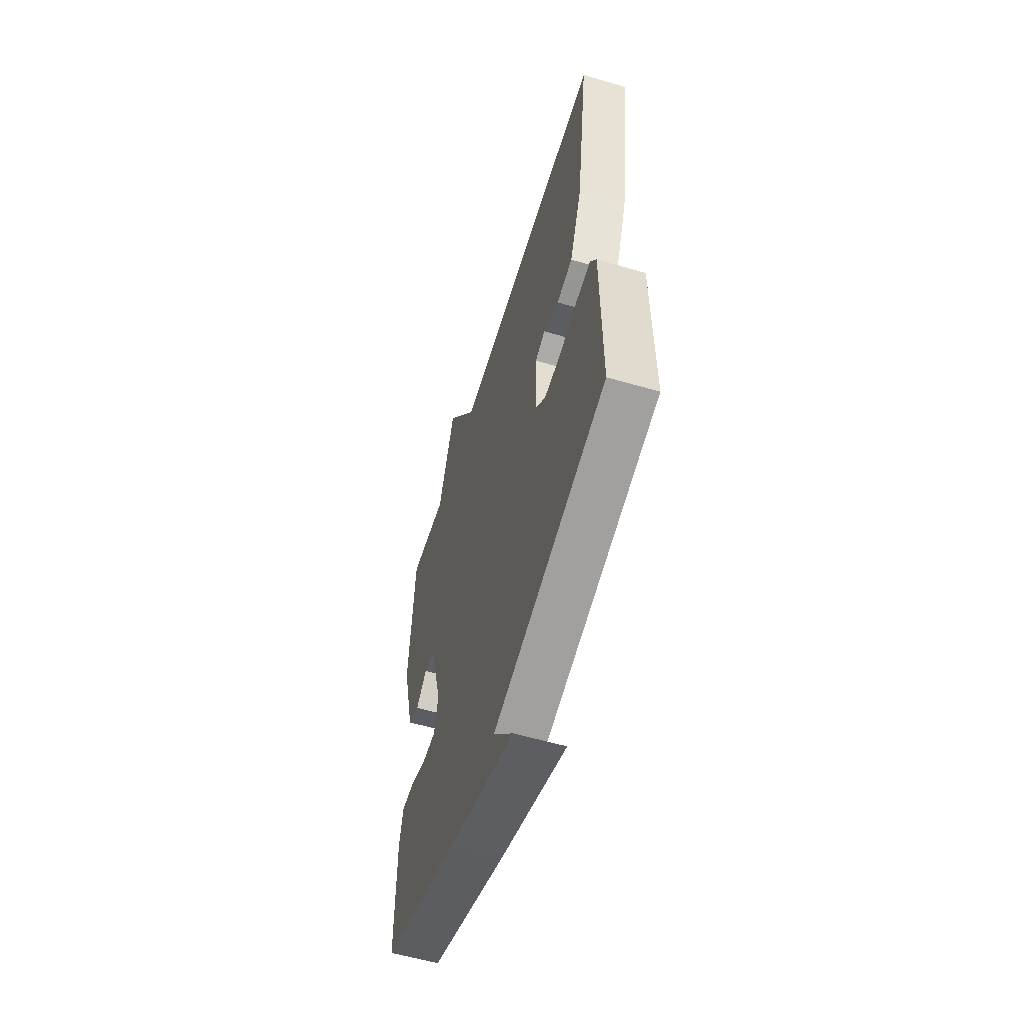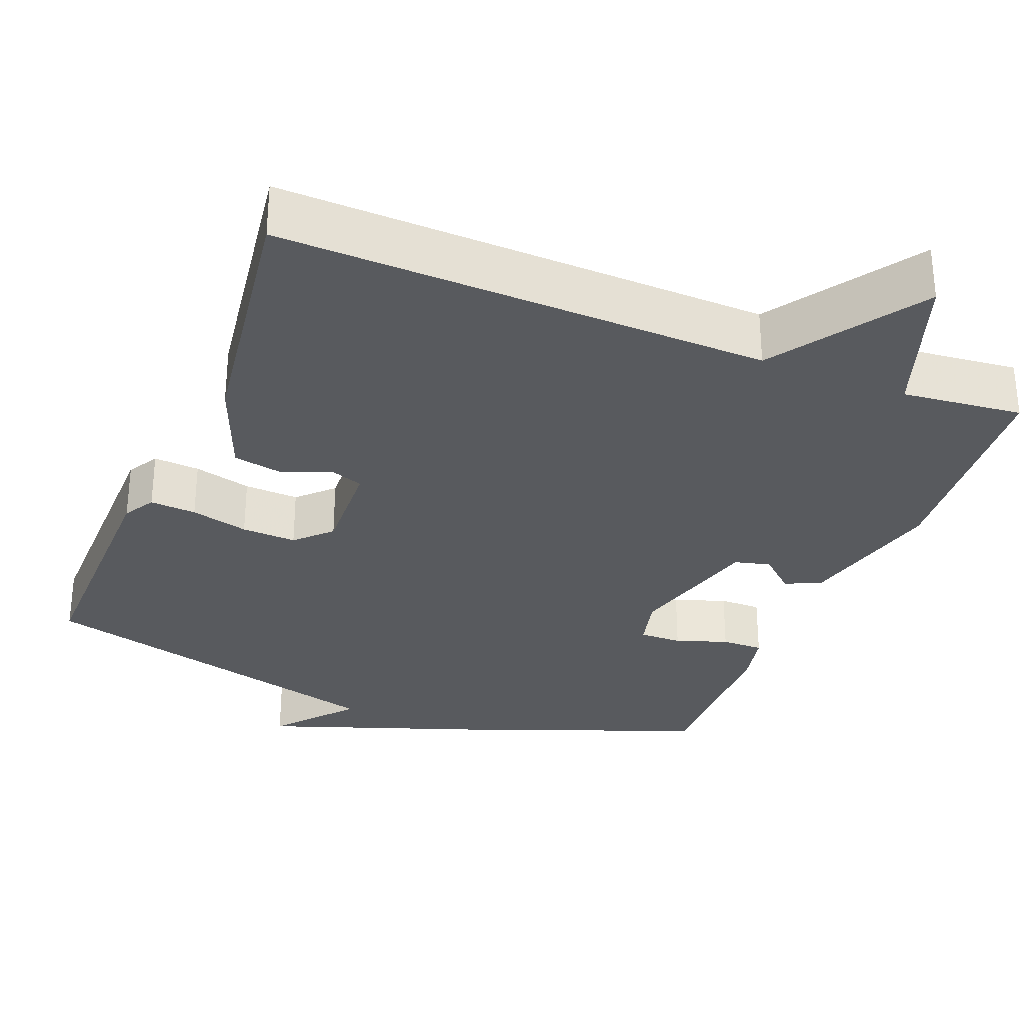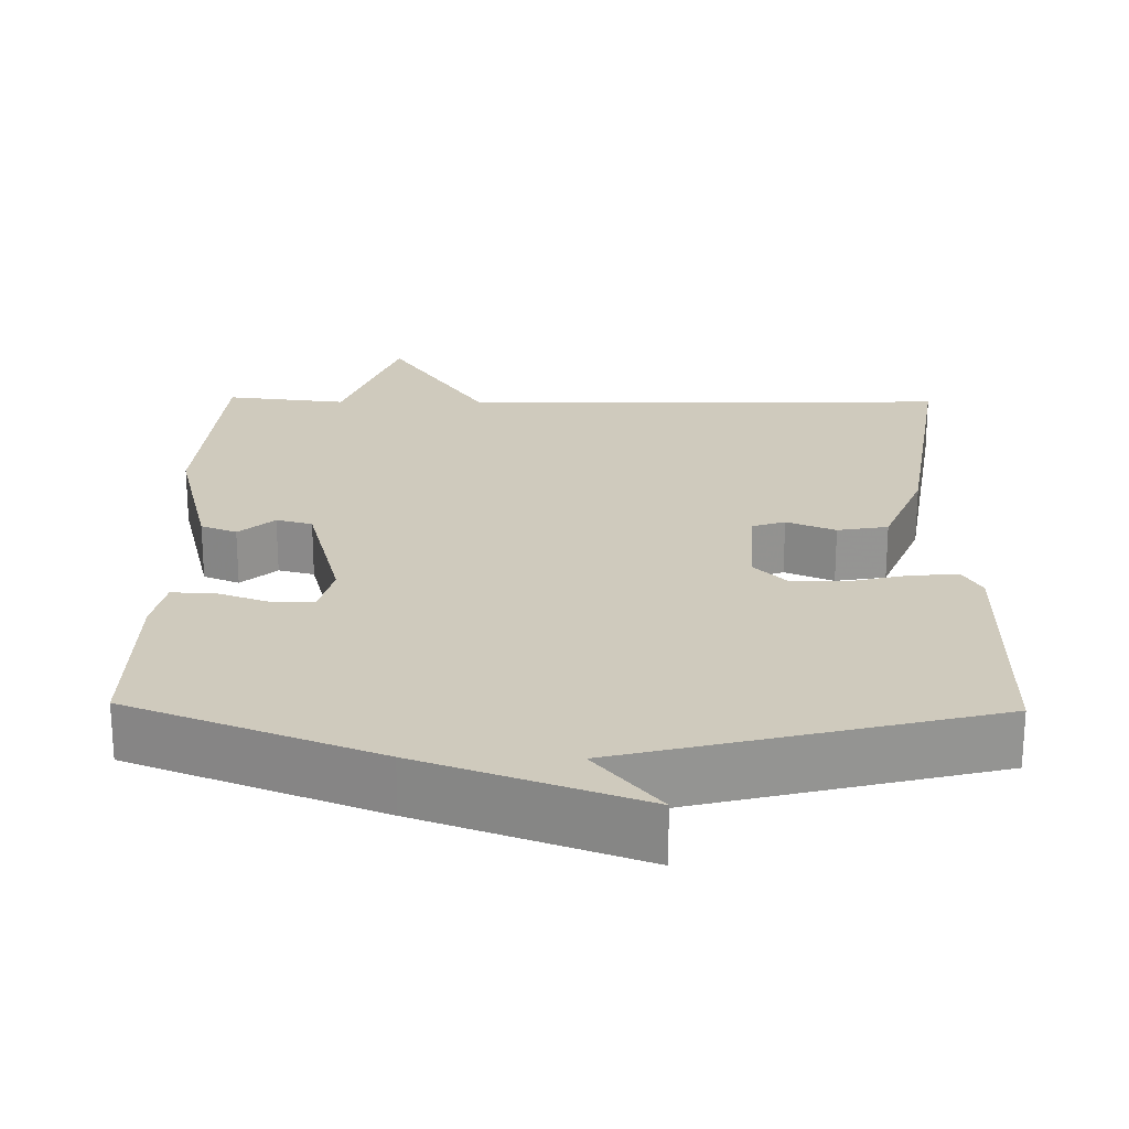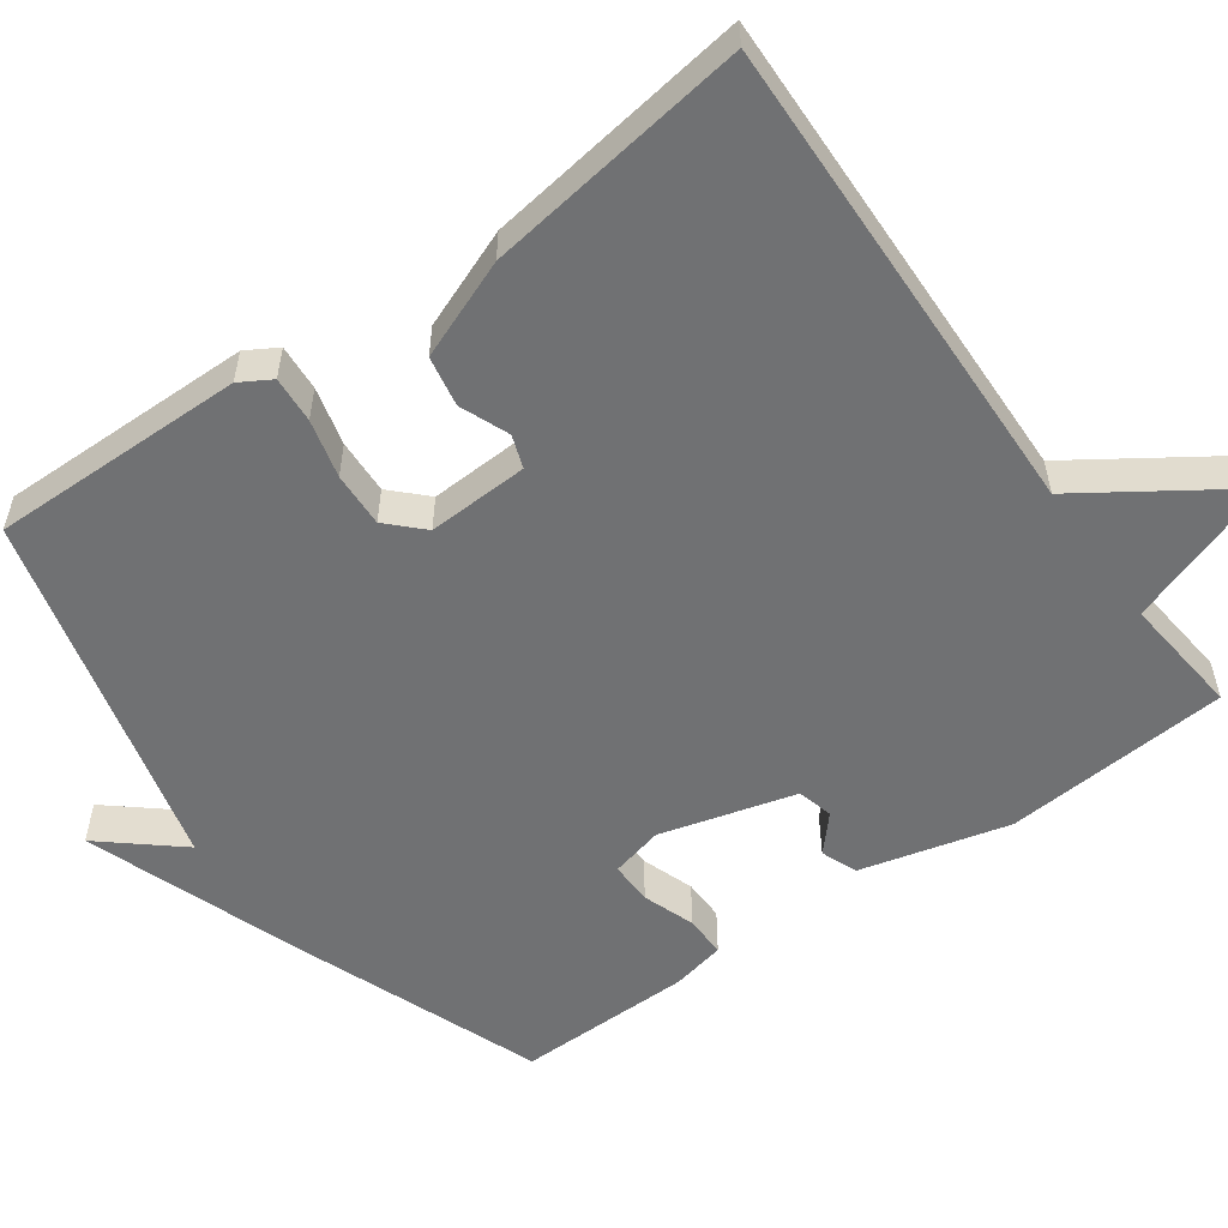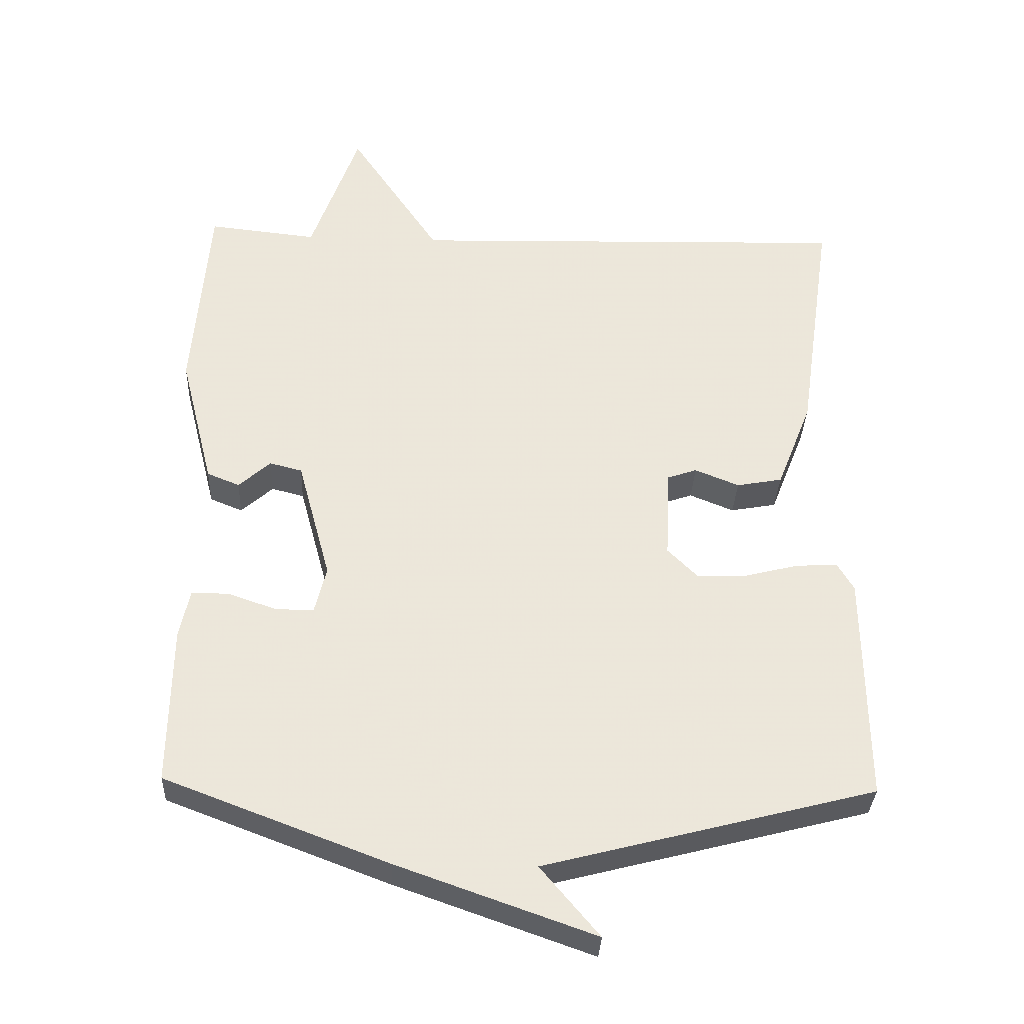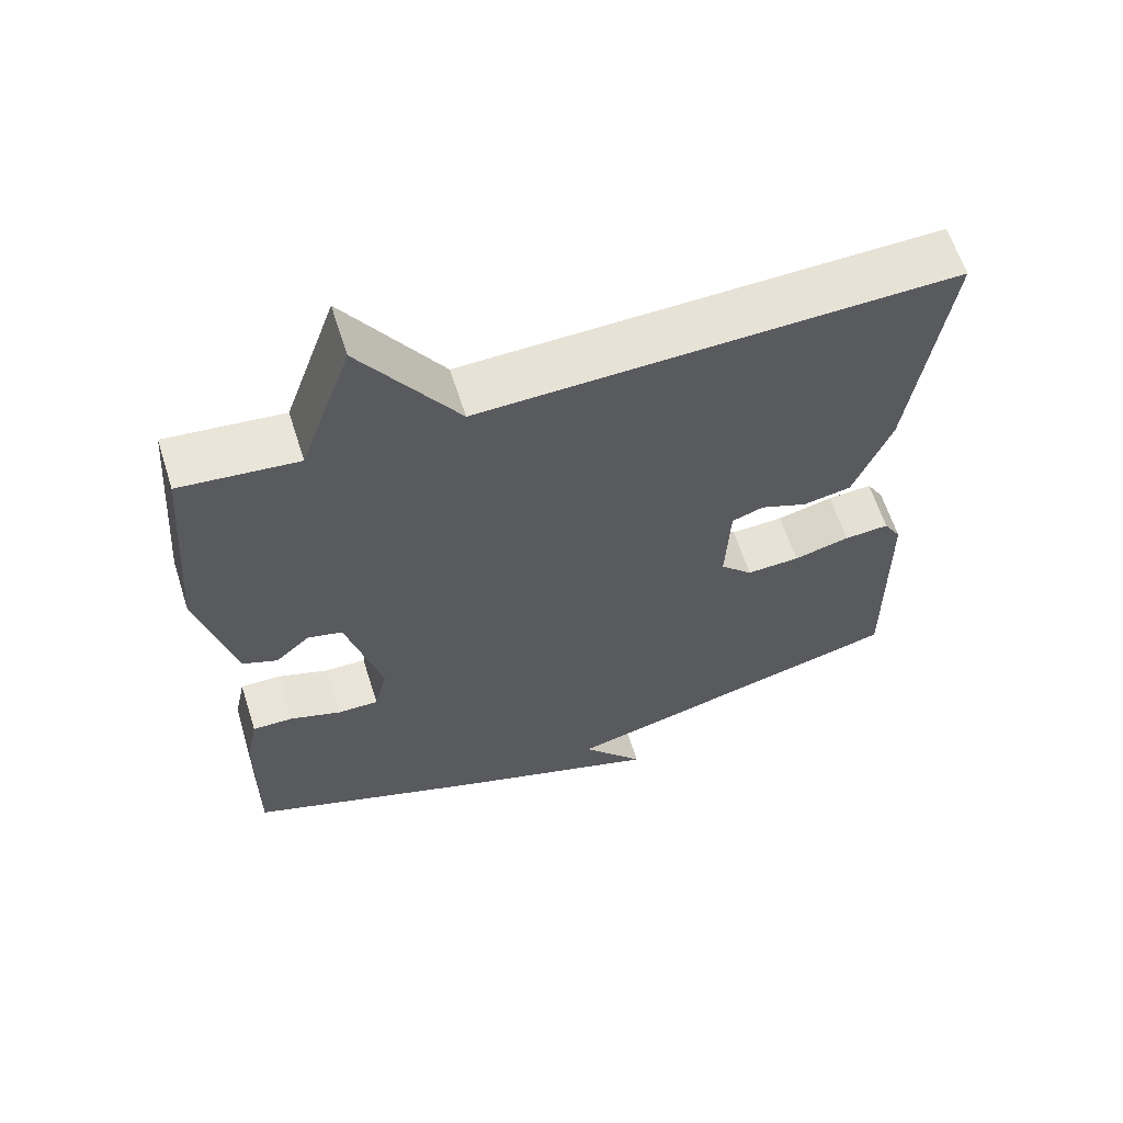
<metadata>
{"format":"obj","ext":"obj","renderer":"f3d","projection":"perspective","resolution":1024,"background":"white","views":[{"elev":-57.5,"azim":-106.9,"up":"+Z"},{"elev":-31.0,"azim":-21.8,"up":"+Y"},{"elev":23.1,"azim":-178.9,"up":"+Y"},{"elev":-55.2,"azim":-54.5,"up":"+Y"},{"elev":-33.2,"azim":177.6,"up":"+Z"},{"elev":62.0,"azim":162.3,"up":"+Z"}]}
</metadata>
<code>
v -0.5 0.07 -0.5
v -0.497 0.07 -0.167
v -0.473 0.07 -0.126
v -0.412 0.07 -0.13
v -0.336 0.07 -0.149
v -0.264 0.07 -0.152
v -0.22 0.07 -0.108
v -0.226 0.07 0.024
v -0.269 0.07 0.039
v -0.333 0.07 0.013
v -0.399 0.07 0.025
v -0.45 0.07 0.154
v -0.5 0.07 0.5
v 0.142 0.07 0.483
v 0.273 0.07 0.679
v 0.342 0.07 0.483
v 0.5 0.07 0.5
v 0.523 0.07 0.205
v 0.474 0.07 0.011
v 0.427 0.07 -0.008
v 0.381 0.07 0.033
v 0.334 0.07 0.021
v 0.286 0.07 -0.156
v 0.303 0.07 -0.225
v 0.359 0.07 -0.224
v 0.427 0.07 -0.2
v 0.482 0.07 -0.199
v 0.497 0.07 -0.269
v 0.5 0.07 -0.5
v 0.177 0.07 -0.623
v -0.108 0.07 -0.724
v -0.023 0.07 -0.623
v -0.5 0 -0.5
v -0.497 0 -0.167
v -0.473 0 -0.126
v -0.412 0 -0.13
v -0.336 0 -0.149
v -0.264 0 -0.152
v -0.22 0 -0.108
v -0.226 0 0.024
v -0.269 0 0.039
v -0.333 0 0.013
v -0.399 0 0.025
v -0.45 0 0.154
v -0.5 0 0.5
v 0.142 0 0.483
v 0.273 0 0.679
v 0.342 0 0.483
v 0.5 0 0.5
v 0.523 0 0.205
v 0.474 0 0.011
v 0.427 0 -0.008
v 0.381 0 0.033
v 0.334 0 0.021
v 0.286 0 -0.156
v 0.303 0 -0.225
v 0.359 0 -0.224
v 0.427 0 -0.2
v 0.482 0 -0.199
v 0.497 0 -0.269
v 0.5 0 -0.5
v 0.177 0 -0.623
v -0.108 0 -0.724
v -0.023 0 -0.623
f 30 31 32
f 29 30 32
f 28 29 32
f 27 28 32
f 26 27 32
f 25 26 32
f 24 25 32 1
f 23 24 1 2
f 19 20 21
f 18 19 21
f 17 18 21
f 16 17 21
f 16 21 22
f 15 16 22
f 14 15 22
f 12 13 14
f 11 12 14
f 10 11 14
f 9 10 14
f 8 9 14 22
f 7 8 22 23
f 2 3 4 5
f 2 5 6
f 23 2 6
f 6 7 23
f 64 63 62
f 64 62 61
f 64 61 60
f 64 60 59
f 64 59 58
f 64 58 57
f 33 64 57 56
f 34 33 56 55
f 53 52 51
f 53 51 50
f 53 50 49
f 53 49 48
f 54 53 48
f 54 48 47
f 54 47 46
f 46 45 44
f 46 44 43
f 46 43 42
f 46 42 41
f 54 46 41 40
f 55 54 40 39
f 37 36 35 34
f 38 37 34
f 38 34 55
f 55 39 38
f 1 33 34 2
f 2 34 35 3
f 3 35 36 4
f 4 36 37 5
f 5 37 38 6
f 6 38 39 7
f 7 39 40 8
f 8 40 41 9
f 9 41 42 10
f 10 42 43 11
f 11 43 44 12
f 12 44 45 13
f 13 45 46 14
f 14 46 47 15
f 15 47 48 16
f 16 48 49 17
f 17 49 50 18
f 18 50 51 19
f 19 51 52 20
f 20 52 53 21
f 21 53 54 22
f 22 54 55 23
f 23 55 56 24
f 24 56 57 25
f 25 57 58 26
f 26 58 59 27
f 27 59 60 28
f 28 60 61 29
f 29 61 62 30
f 30 62 63 31
f 31 63 64 32
f 32 64 33 1

</code>
